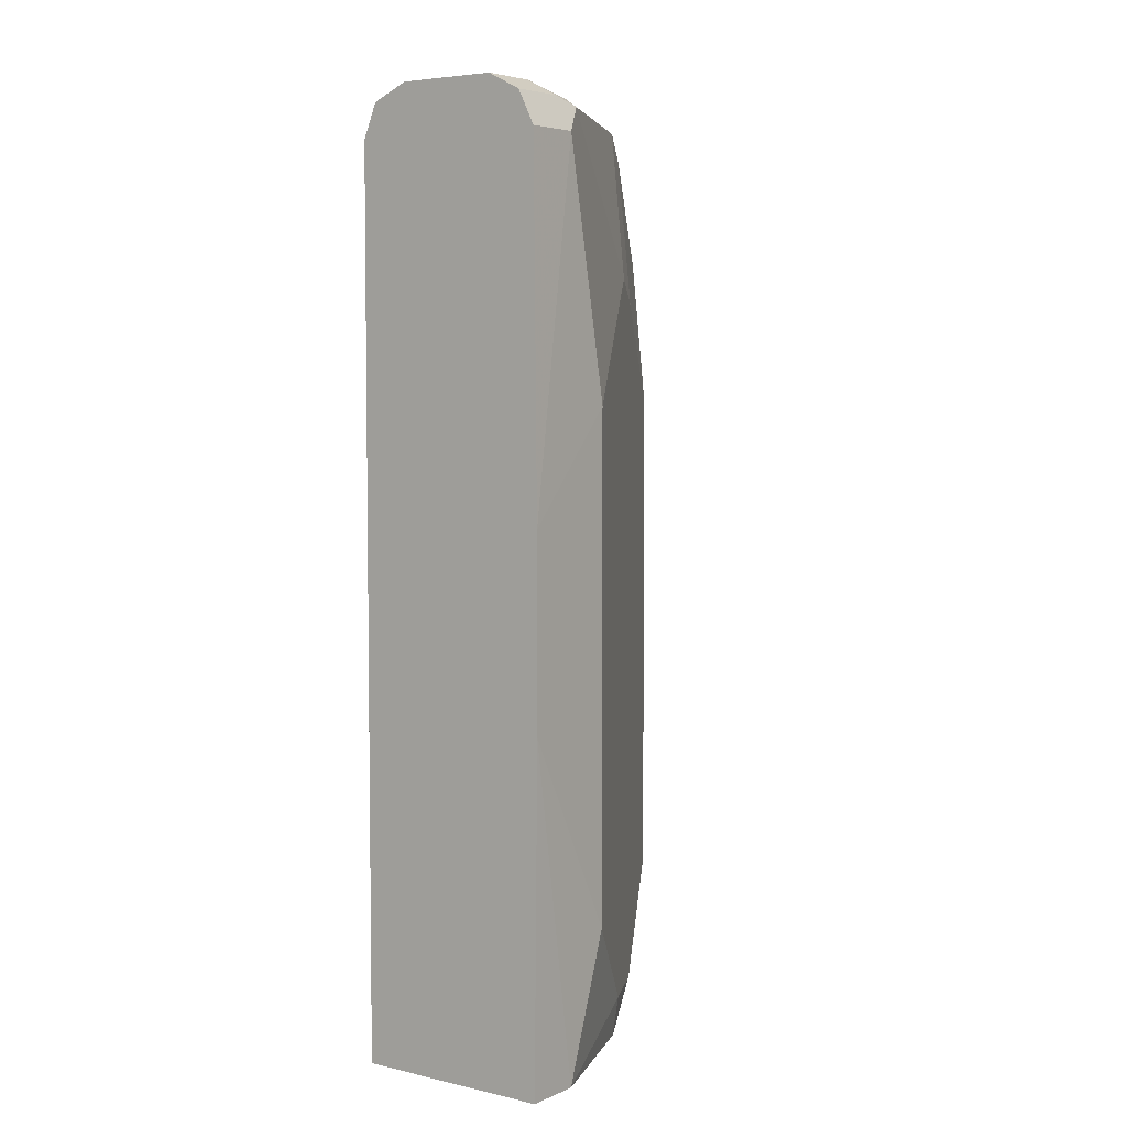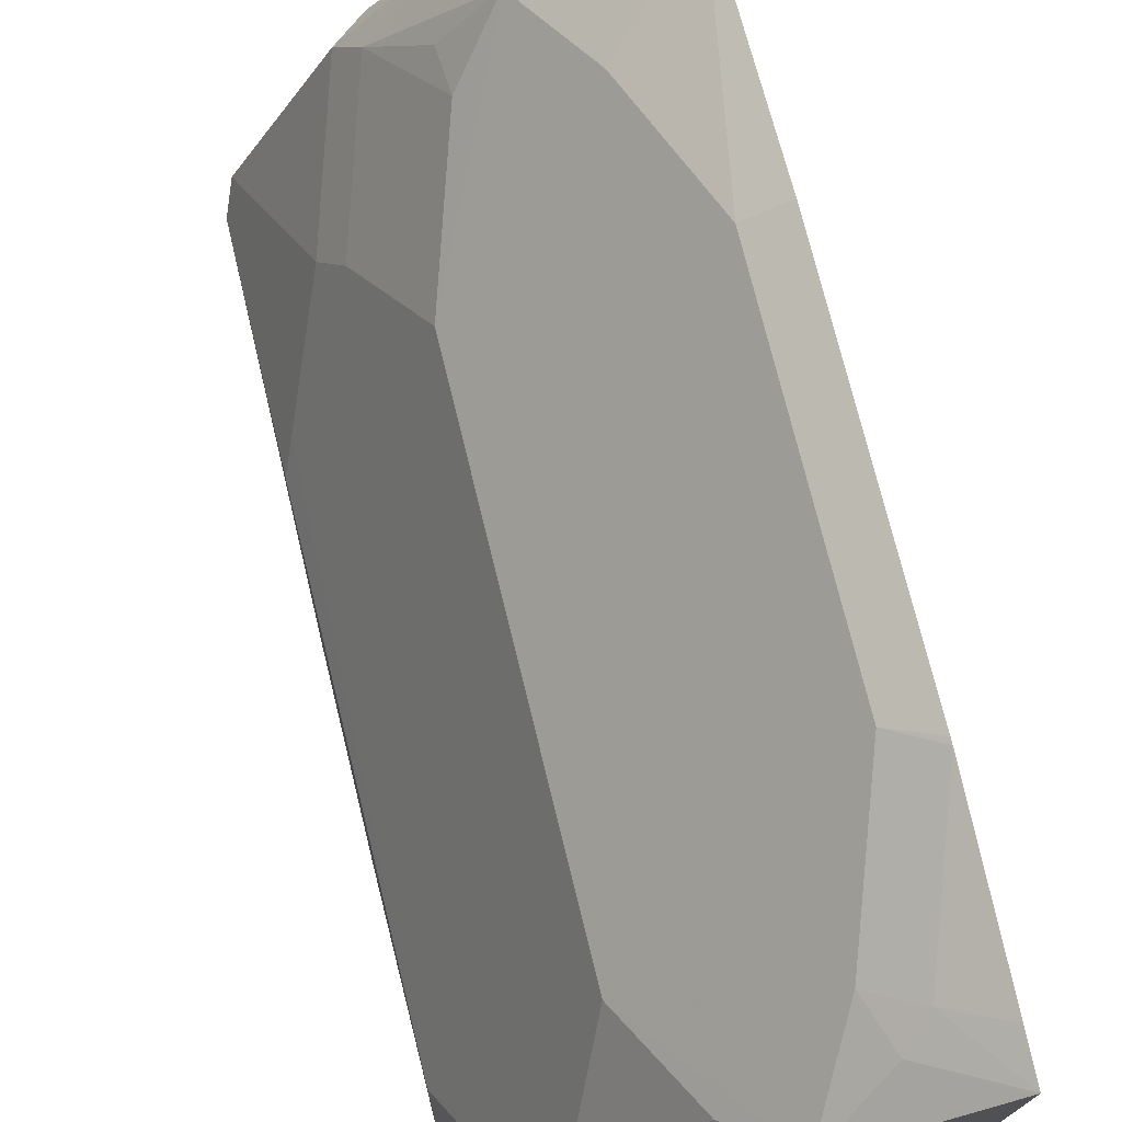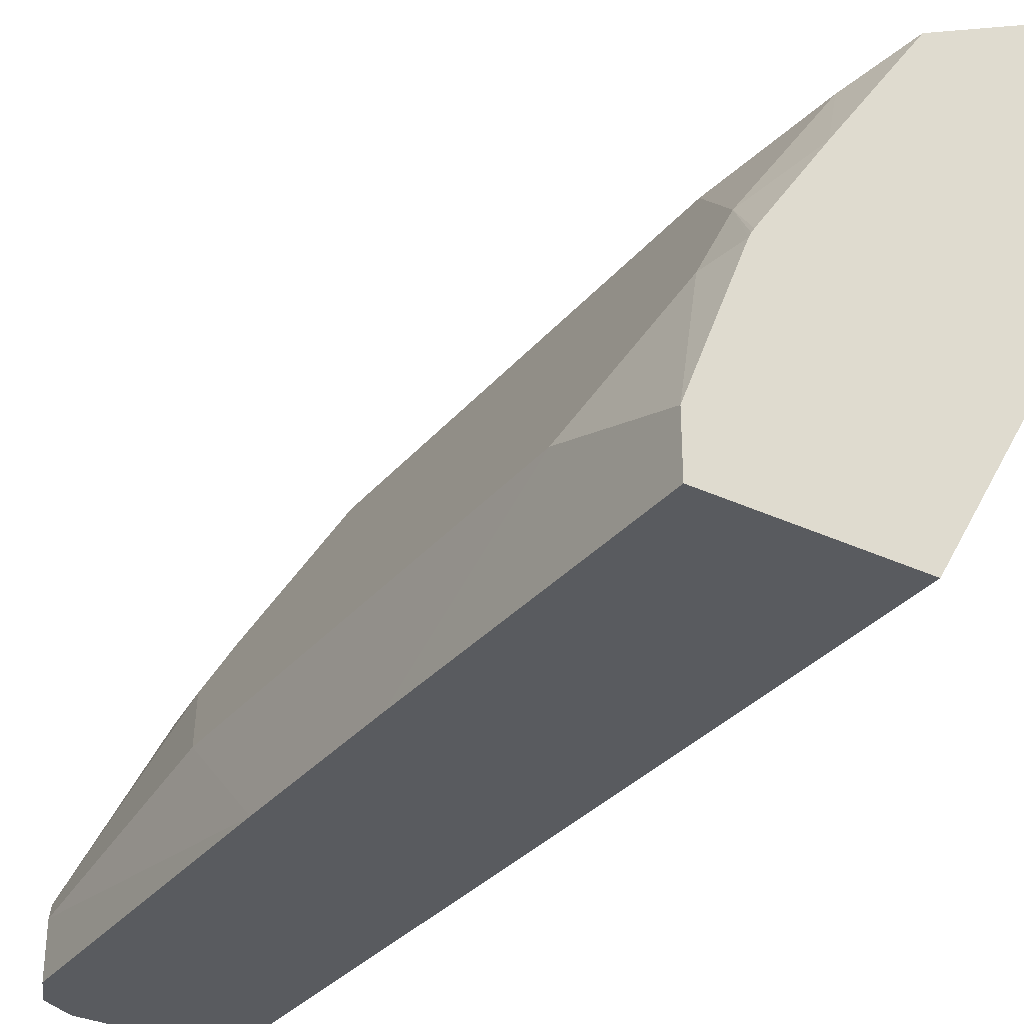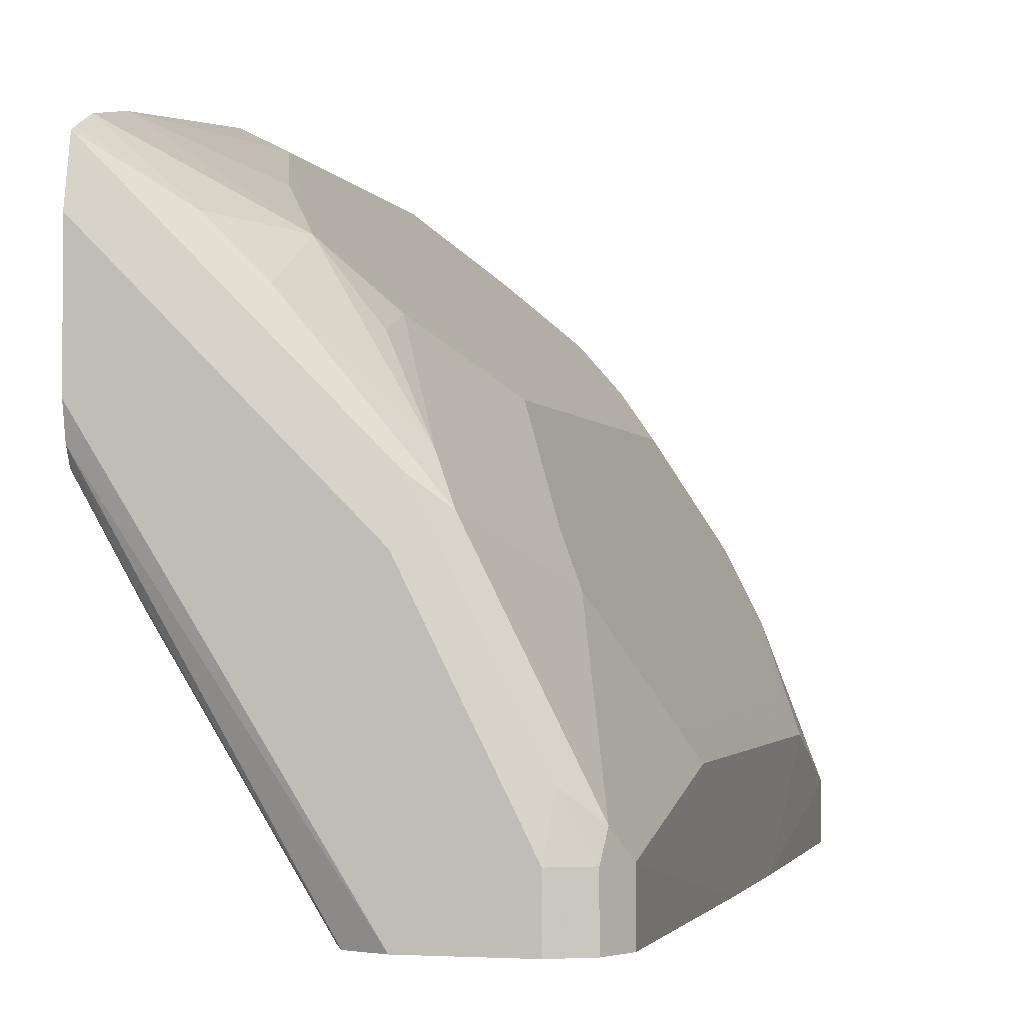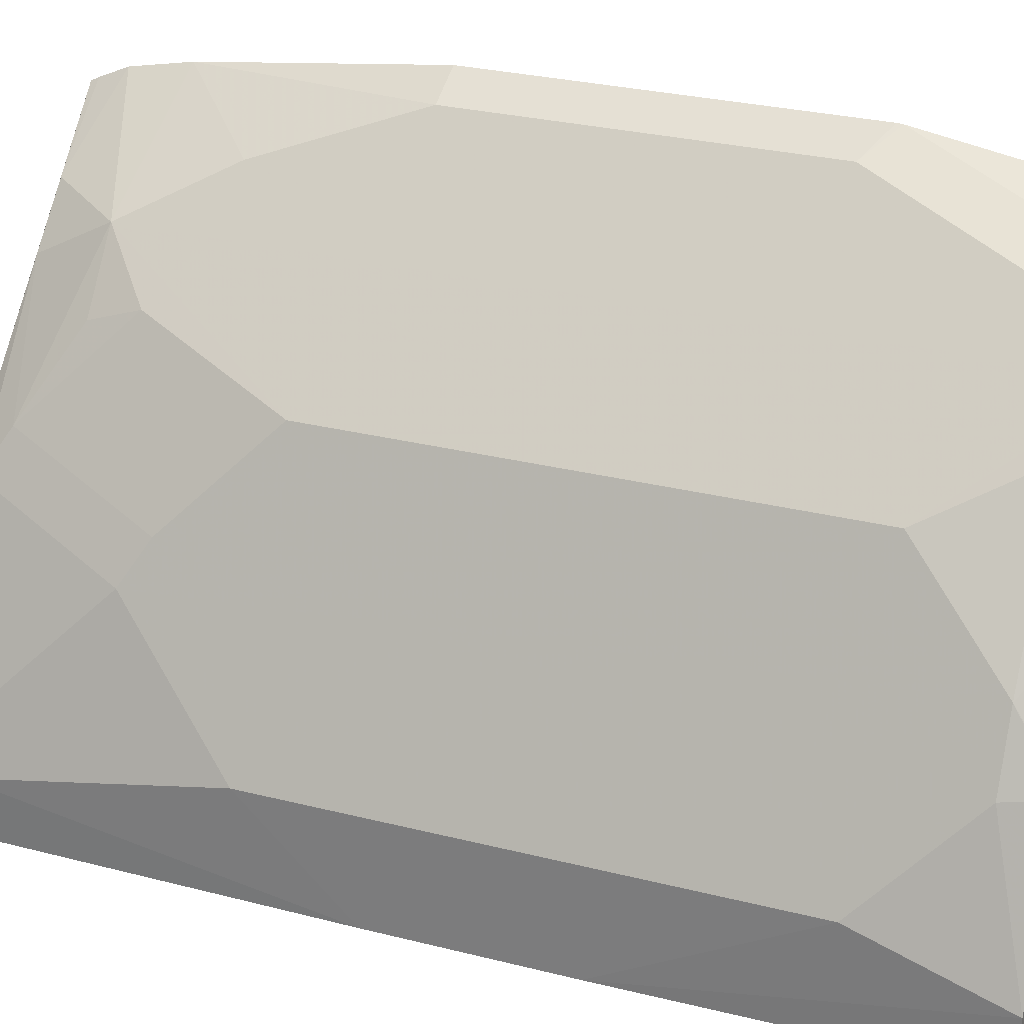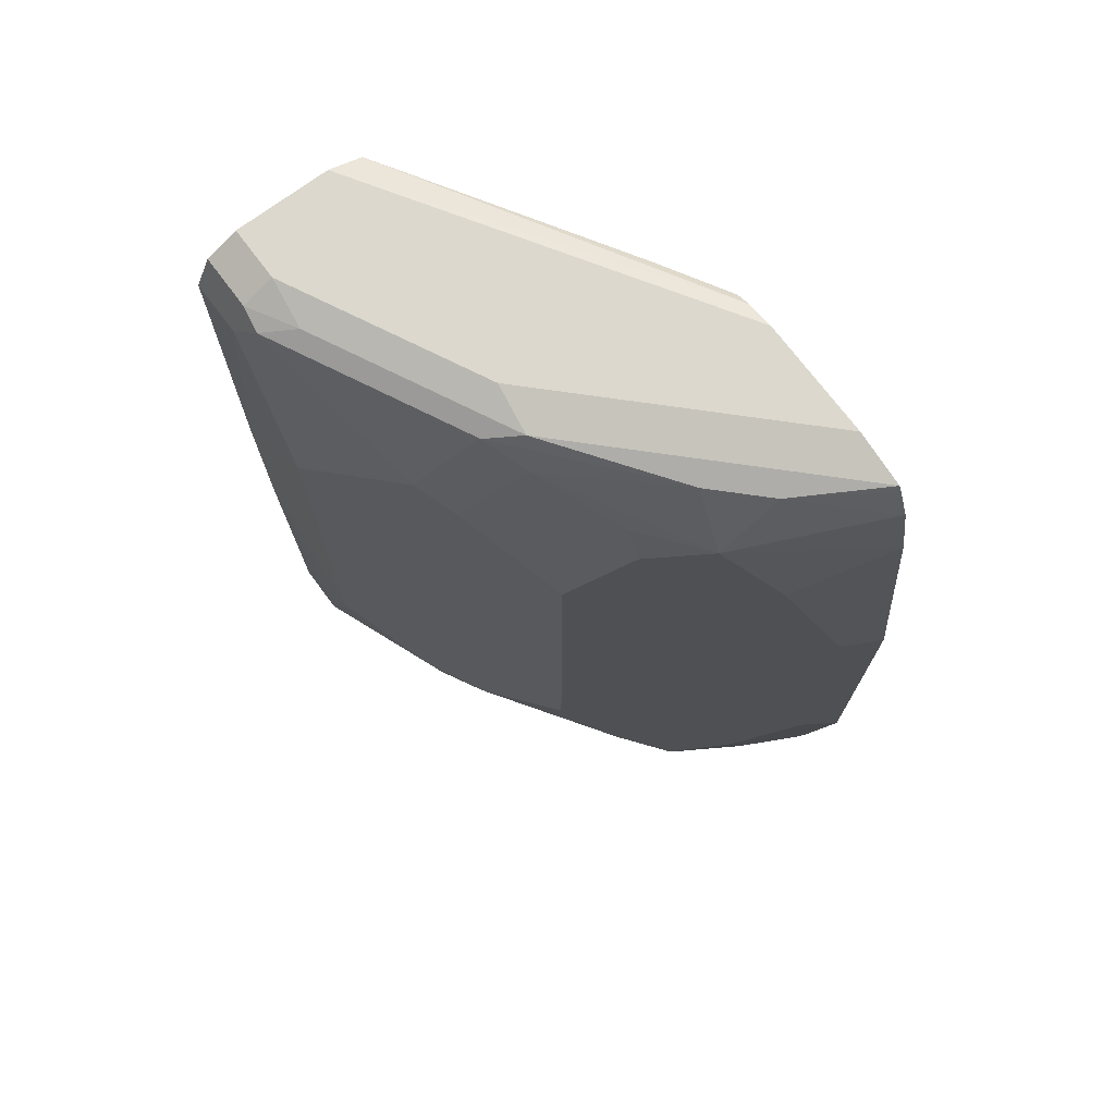
<metadata>
{"format":"obj","ext":"obj","renderer":"f3d","projection":"perspective","resolution":1024,"background":"white","views":[{"elev":5.0,"azim":-143.7,"up":"+Y"},{"elev":74.3,"azim":-13.8,"up":"+Z"},{"elev":-32.6,"azim":-33.1,"up":"+Z"},{"elev":-2.0,"azim":-166.2,"up":"+Z"},{"elev":29.0,"azim":-69.5,"up":"+Z"},{"elev":72.6,"azim":-36.8,"up":"+Y"}]}
</metadata>
<code>
v -0.3076 0.4519 0.6694
v -0.3076 0.6054 0.6518
v -0.3336 0.4519 0.6564
v -0.3076 0.2127 0.6694
v -0.3076 0.6456 0.6438
v -0.3982 0.6133 0.5918
v -0.3659 0.5488 0.6241
v -0.3336 0.226 0.6564
v -0.3076 0.2089 0.6692
v -0.3076 0.6647 0.6352
v -0.3632 0.6618 0.5972
v -0.3955 0.6618 0.5649
v -0.4627 0.6456 0.495
v -0.4318 0.6133 0.5488
v -0.4304 0.5811 0.5595
v -0.4627 0.4842 0.5273
v -0.3982 0.06903 0.5918
v -0.3659 0.1292 0.6241
v -0.339 0.113 0.6376
v -0.3076 0.09686 0.6497
v -0.3076 0.6698 0.6326
v -0.3915 0.6698 0.5488
v -0.4237 0.6698 0.5165
v -0.456 0.6698 0.4842
v -0.4762 0.6618 0.4681
v -0.5085 0.5649 0.4359
v -0.495 0.5488 0.4628
v -0.4627 0.1615 0.5273
v -0.4304 0.09686 0.5595
v -0.4612 0.06903 0.498
v -0.3076 0.06903 0.6438
v -0.3551 0.09686 0.6255
v -0.3076 0.6779 0.5963
v -0.3551 0.6779 0.5488
v -0.452 0.6779 0.452
v -0.5206 0.6698 0.3551
v -0.5407 0.6618 0.339
v -0.5407 0.5004 0.3713
v -0.5058 0.09686 0.4412
v -0.495 0.09686 0.4628
v -0.4927 0.06903 0.45
v -0.3076 0.06903 0.4796
v -0.3076 0.6779 0.5165
v -0.4842 0.6779 0.3874
v -0.5381 0.6672 0.3229
v -0.5165 0.6779 0.3229
v -0.5381 0.6672 0.2861
v -0.5488 0.6456 0.2861
v -0.5488 0.6456 0.3229
v -0.5488 0.4842 0.3551
v -0.5488 0.1615 0.3551
v -0.5381 0.1615 0.3766
v -0.5165 0.09686 0.4197
v -0.5096 0.06903 0.4232
v -0.5081 0.06903 0.4261
v -0.5062 0.06903 0.4293
v -0.4197 0.06903 0.2861
v -0.3444 0.6133 0.409
v -0.3076 0.62 0.4757
v -0.3076 0.6737 0.4973
v -0.452 0.6779 0.2861
v -0.5165 0.6779 0.2861
v -0.5511 0.4129 0.2861
v -0.5511 0.2906 0.2861
v -0.5488 0.06903 0.3229
v -0.4197 0.6456 0.2861
v -0.5488 0.06903 0.2861
v -0.3444 0.6456 0.409
v -0.3076 0.6456 0.4757
v -0.3076 0.6686 0.4872
v -0.3336 0.6672 0.4412
v -0.4287 0.6676 0.2861
v -0.339 0.6618 0.4278
v -0.3076 0.6501 0.4779
f 37 49 50
f 37 45 47
f 37 47 48
f 37 48 49
f 36 46 45
f 37 50 38
f 39 54 40
f 38 51 52
f 38 52 39
f 39 52 51
f 39 51 53
f 39 53 54
f 40 54 55
f 36 44 46
f 38 50 51
f 36 45 37
f 25 37 26
f 33 35 34
f 24 36 25
f 25 36 37
f 40 55 56
f 26 37 38
f 26 38 39
f 26 39 40
f 35 44 36
f 26 40 28
f 29 40 30
f 30 40 41
f 33 43 61
f 33 61 62
f 33 62 46
f 33 44 35
f 28 40 29
f 40 56 41
f 49 63 50
f 42 58 59
f 57 68 58
f 58 68 69
f 58 69 59
f 60 70 71
f 60 71 72
f 60 72 61
f 57 66 68
f 64 67 65
f 66 73 68
f 68 73 70
f 68 70 74
f 68 74 69
f 70 73 71
f 71 73 72
f 66 72 73
f 53 65 54
f 51 65 53
f 51 64 65
f 43 60 61
f 45 46 62
f 45 62 47
f 47 62 61
f 47 61 72
f 47 72 66
f 47 66 57
f 47 57 67
f 47 67 64
f 47 64 63
f 47 63 48
f 48 63 49
f 24 35 36
f 50 63 64
f 50 64 51
f 42 57 58
f 23 35 24
f 33 46 44
f 22 34 35
f 2 6 7
f 2 7 3
f 3 7 6
f 3 6 17
f 3 17 8
f 4 8 9
f 2 5 6
f 5 10 11
f 6 11 12
f 6 12 13
f 6 13 14
f 6 14 15
f 6 15 16
f 6 16 28
f 5 11 6
f 1 5 2
f 1 10 5
f 1 21 10
f 1 2 3
f 1 3 8
f 1 8 4
f 22 35 23
f 1 9 20
f 1 20 31
f 1 31 42
f 1 42 59
f 1 59 69
f 1 69 74
f 1 74 70
f 1 70 60
f 1 60 43
f 1 43 33
f 1 33 21
f 6 28 17
f 8 17 18
f 1 4 9
f 8 19 9
f 17 56 55
f 17 55 54
f 17 54 65
f 17 65 67
f 17 67 57
f 17 57 42
f 17 41 56
f 17 42 31
f 17 32 18
f 18 32 19
f 19 32 31
f 19 31 20
f 21 34 22
f 8 18 19
f 17 31 32
f 17 30 41
f 21 33 34
f 17 28 29
f 17 29 30
f 11 21 12
f 12 21 22
f 12 22 23
f 12 23 24
f 12 24 25
f 12 25 13
f 10 21 11
f 13 26 27
f 16 26 28
f 13 25 26
f 16 27 26
f 9 19 20
f 13 16 15
f 13 27 16
f 13 15 14

</code>
